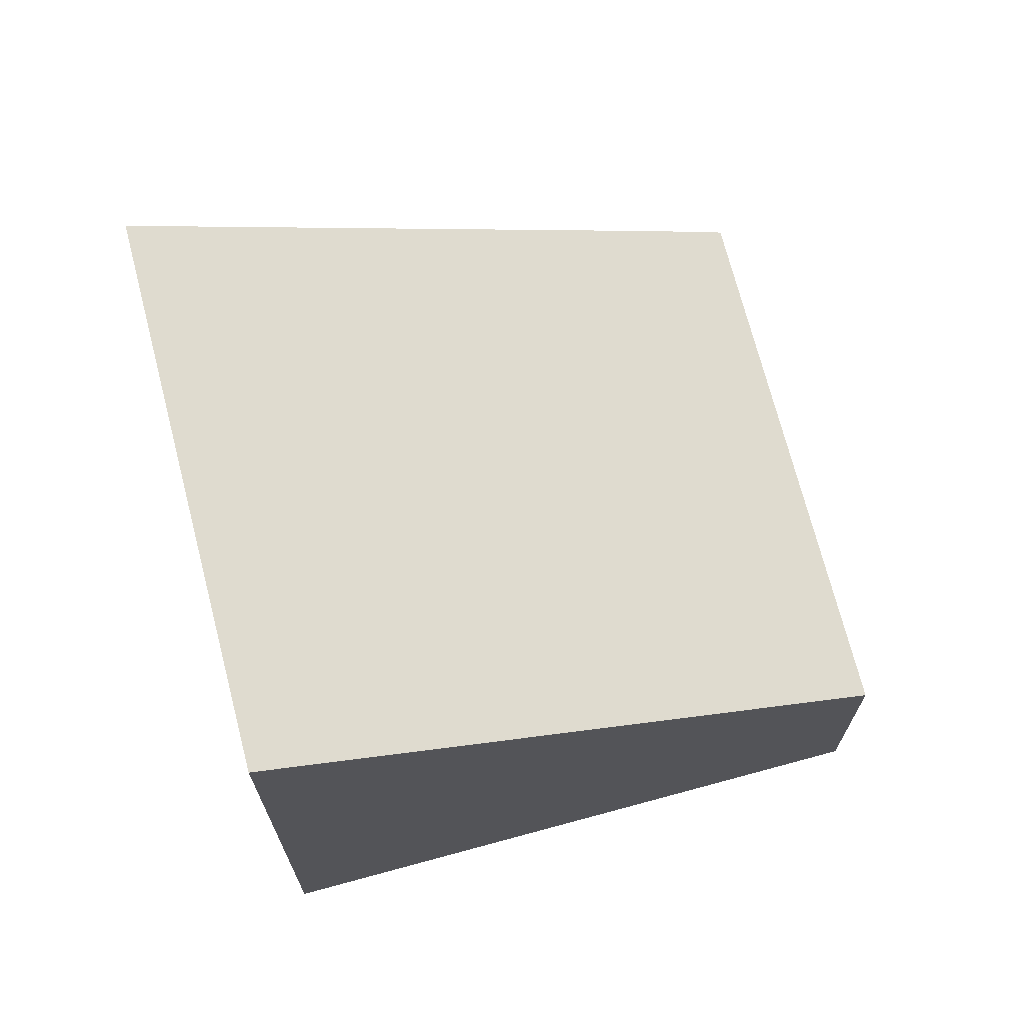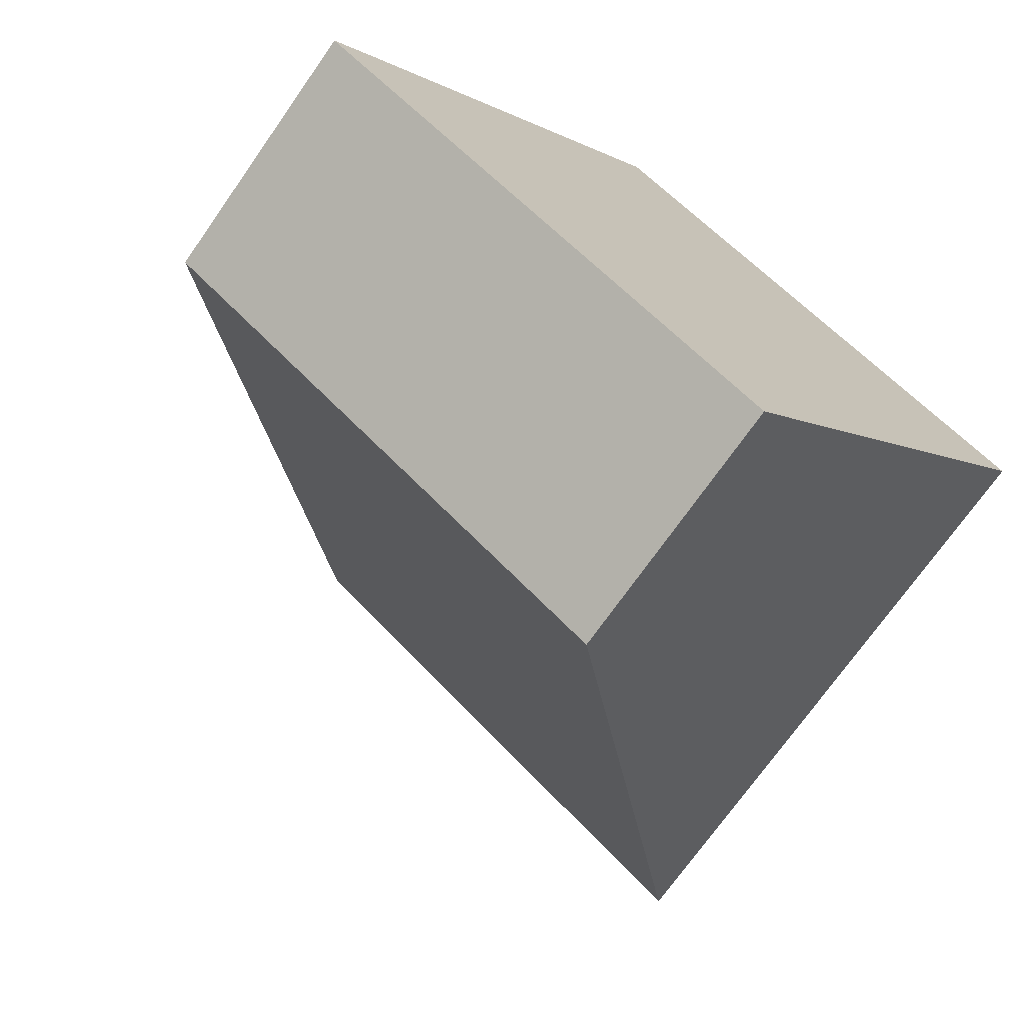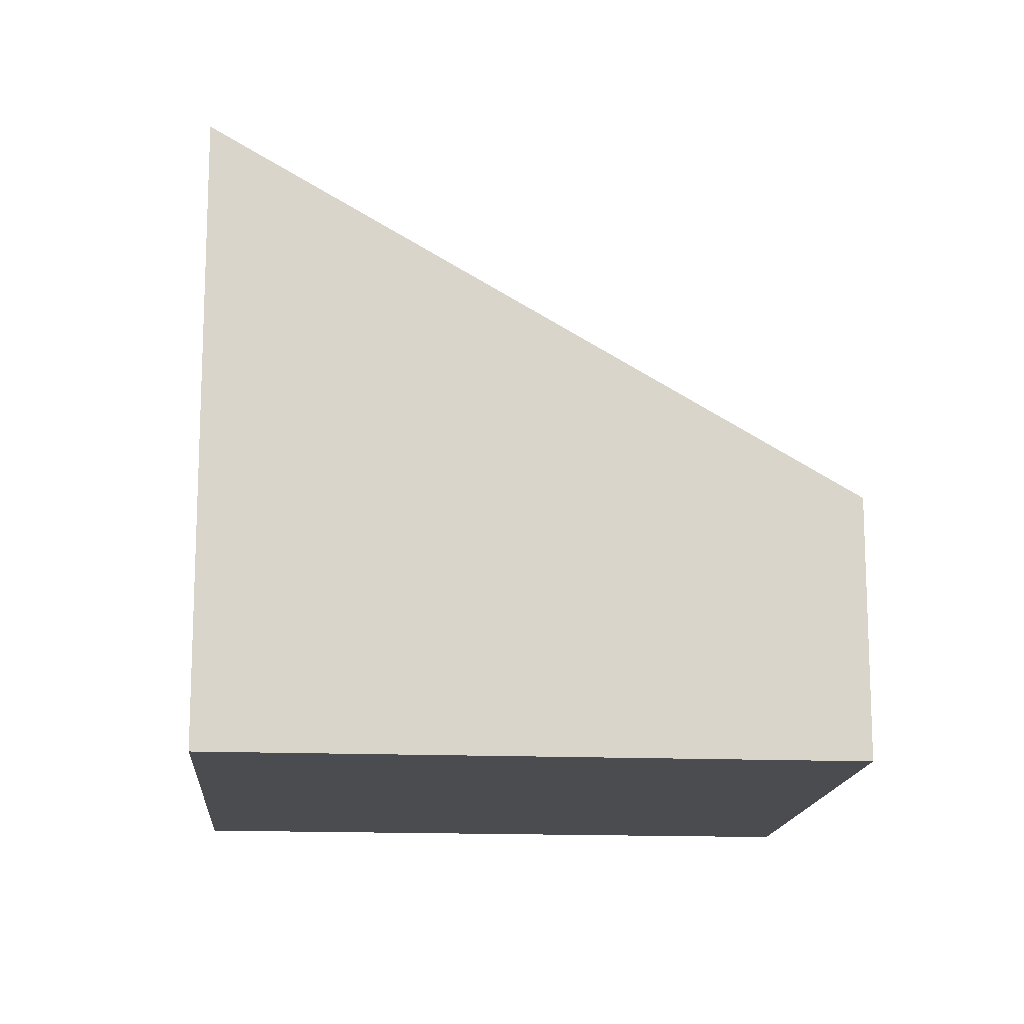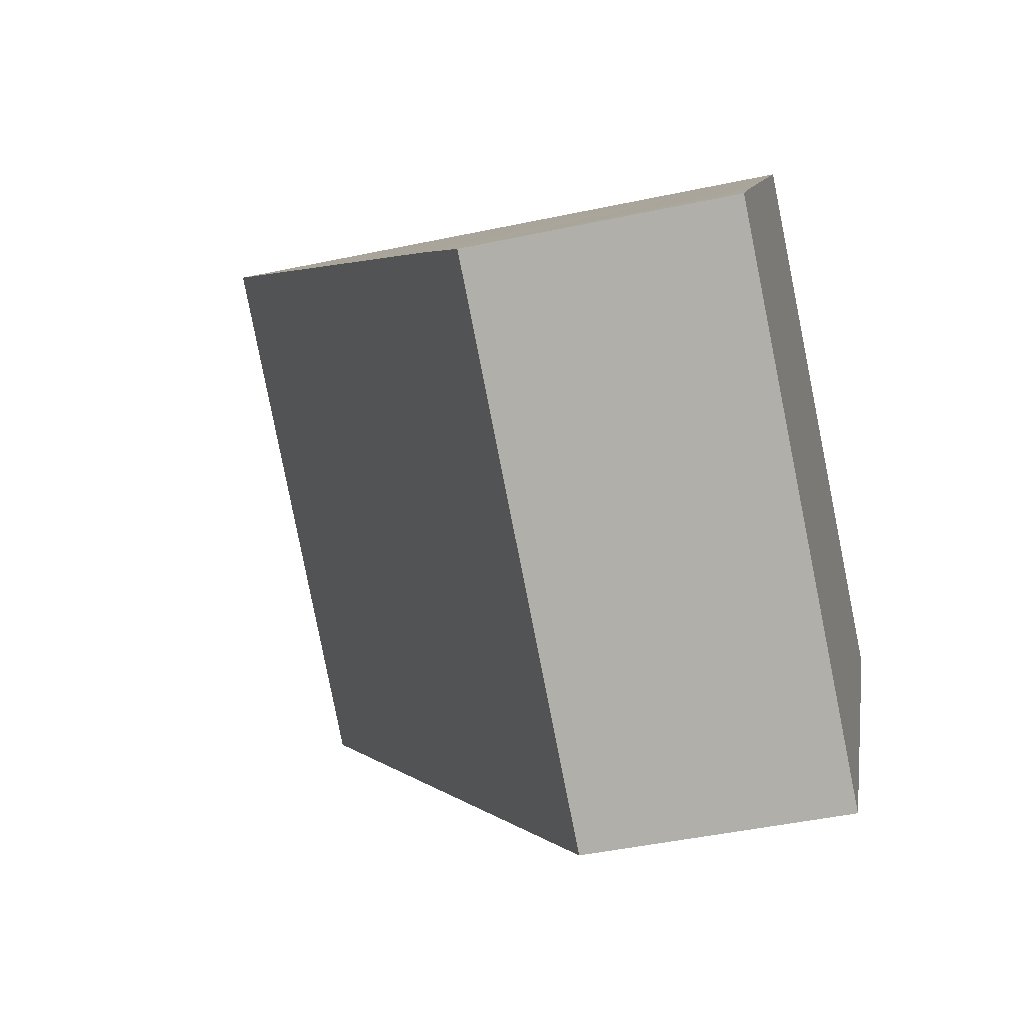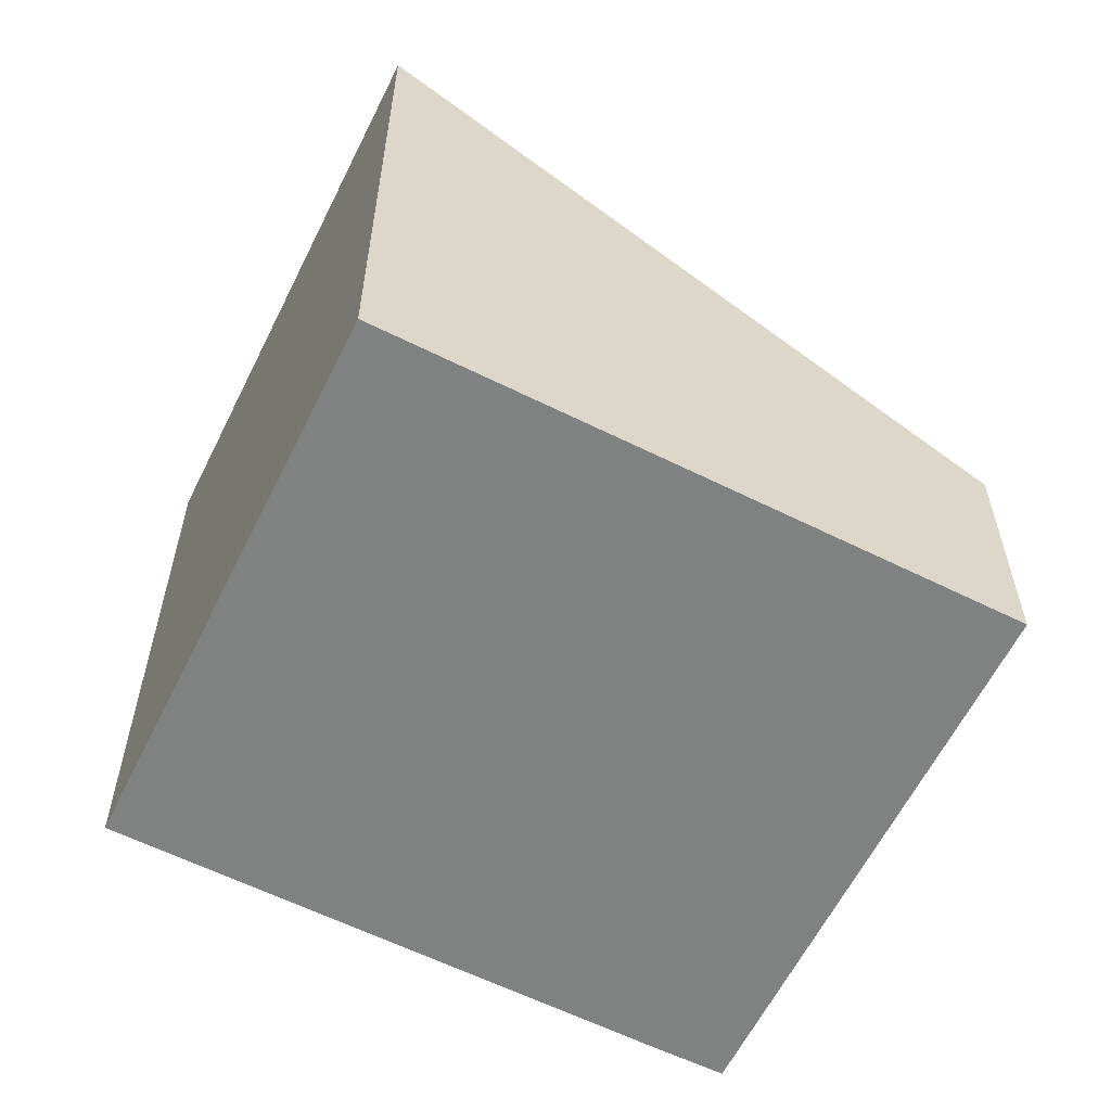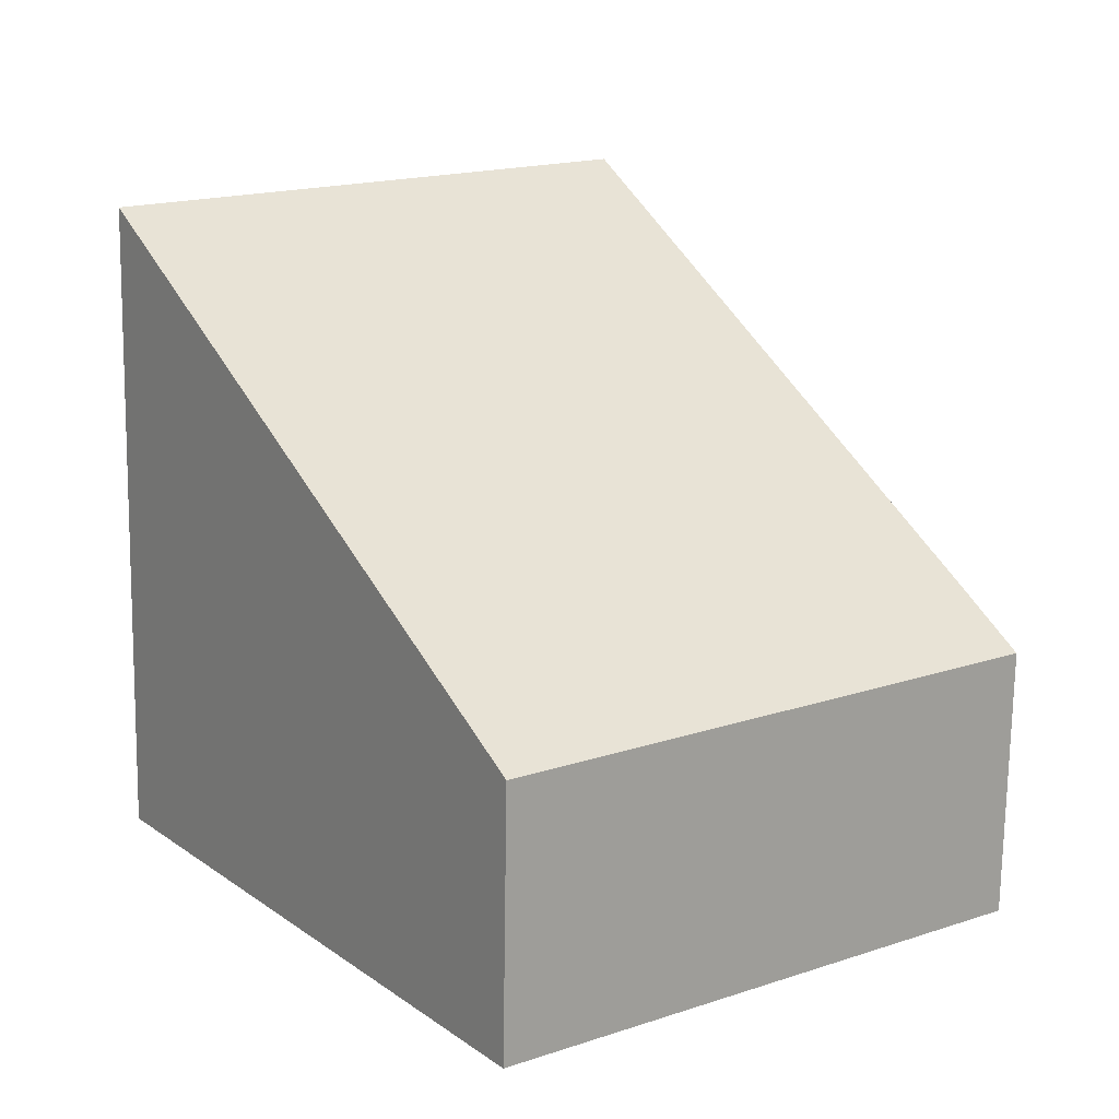
<metadata>
{"format":"obj","ext":"obj","renderer":"f3d","projection":"perspective","resolution":1024,"background":"white","views":[{"elev":70.9,"azim":110.9,"up":"+Y"},{"elev":-71.5,"azim":-35.0,"up":"+Z"},{"elev":-14.9,"azim":120.9,"up":"+Y"},{"elev":-45.6,"azim":-76.2,"up":"+Z"},{"elev":-60.3,"azim":99.1,"up":"+Y"},{"elev":-72.5,"azim":179.1,"up":"+Z"}]}
</metadata>
<code>
v  7.321 4.719 -1.932
v  7.321 7.756 4.62
v  10.47 7.756 2.389
v  4.713 7.756 6.465
v  0.567 3.769 0.797
v  5.758 3.214 -4.074
v  0 3.214 1.968e-16
v  4.713 -3.959e-16 6.465
v  10.47 -1.463e-16 2.389
v  7.321 -2.829e-16 4.62
v  7.321 1.183e-16 -1.932
v  5.758 2.495e-16 -4.074
v  0 0 0
v  0.567 -4.88e-17 0.797
g defaultobject
f 1 2 3
f 2 1 4
f 4 1 5
f 5 1 6
f 5 6 7
f 8 2 4
f 2 8 3
f 3 8 9
f 9 8 10
f 9 1 3
f 1 9 6
f 6 9 11
f 6 11 12
f 12 7 6
f 7 12 13
f 5 8 4
f 8 5 7
f 8 7 14
f 14 7 13
f 10 11 9
f 11 10 8
f 11 8 14
f 11 14 12
f 12 14 13

</code>
